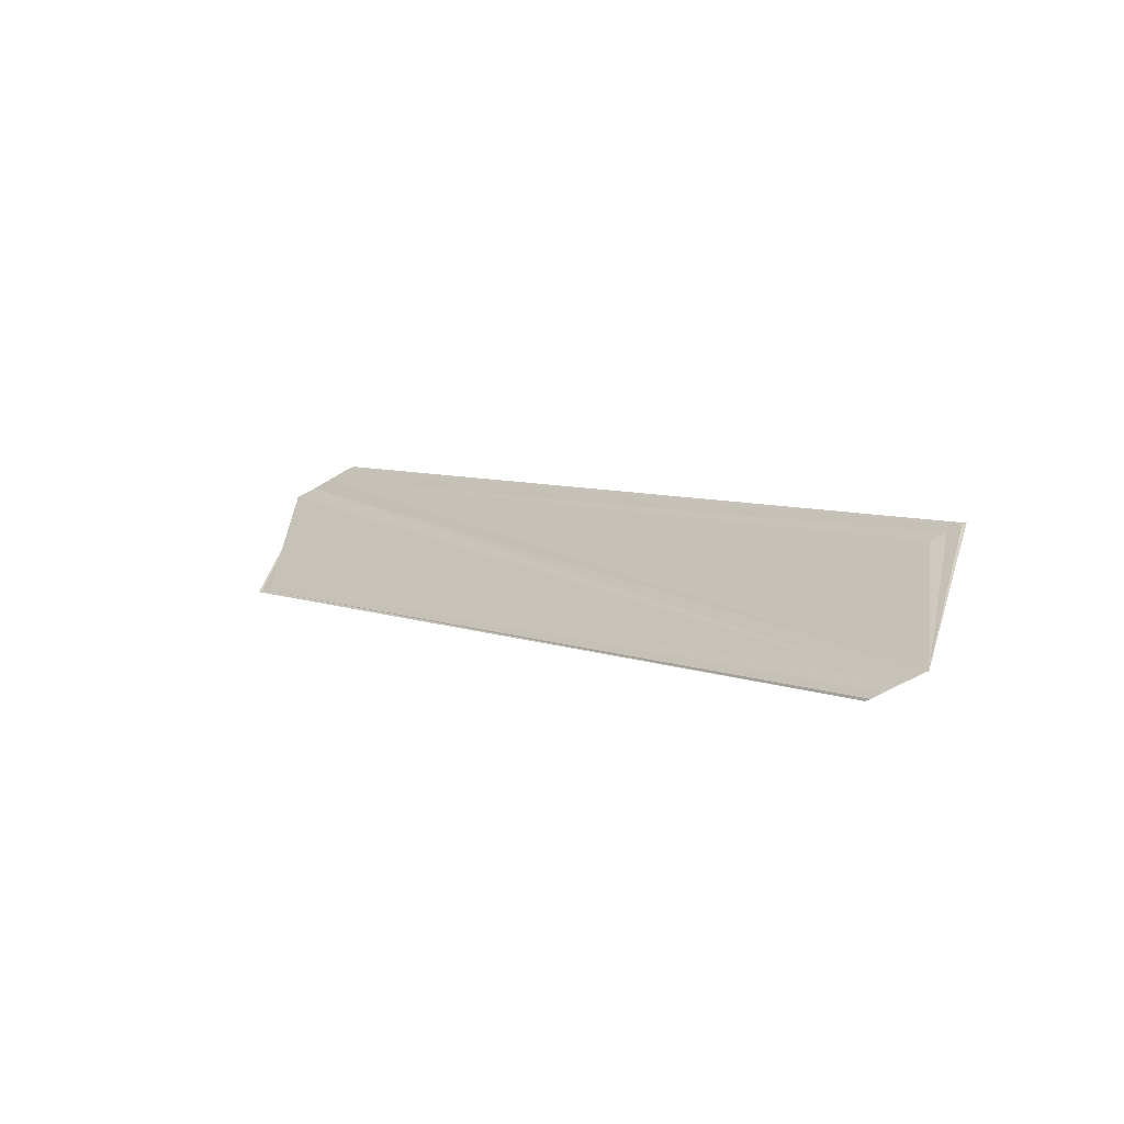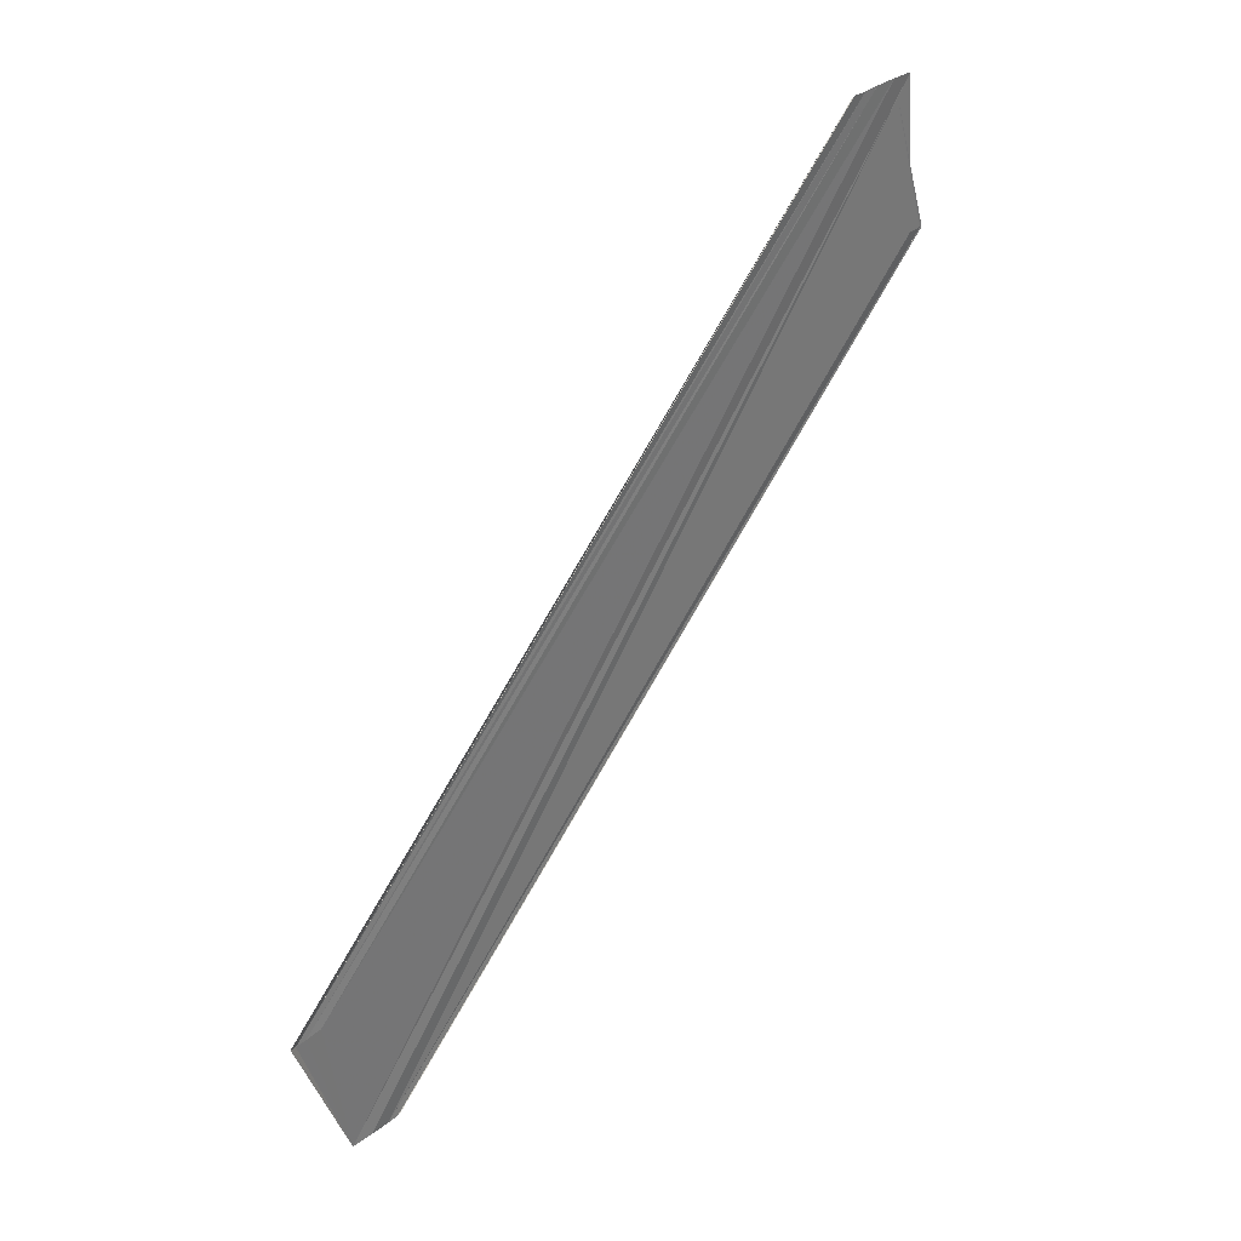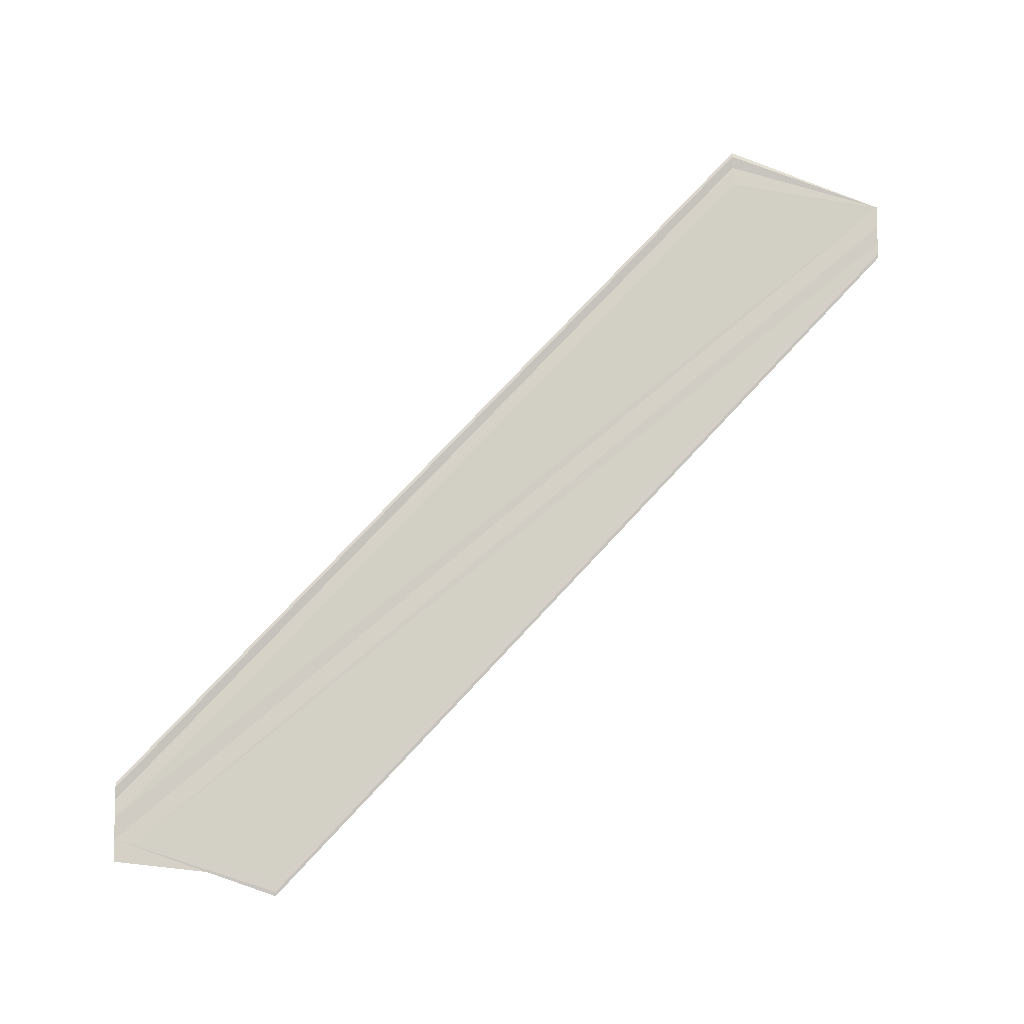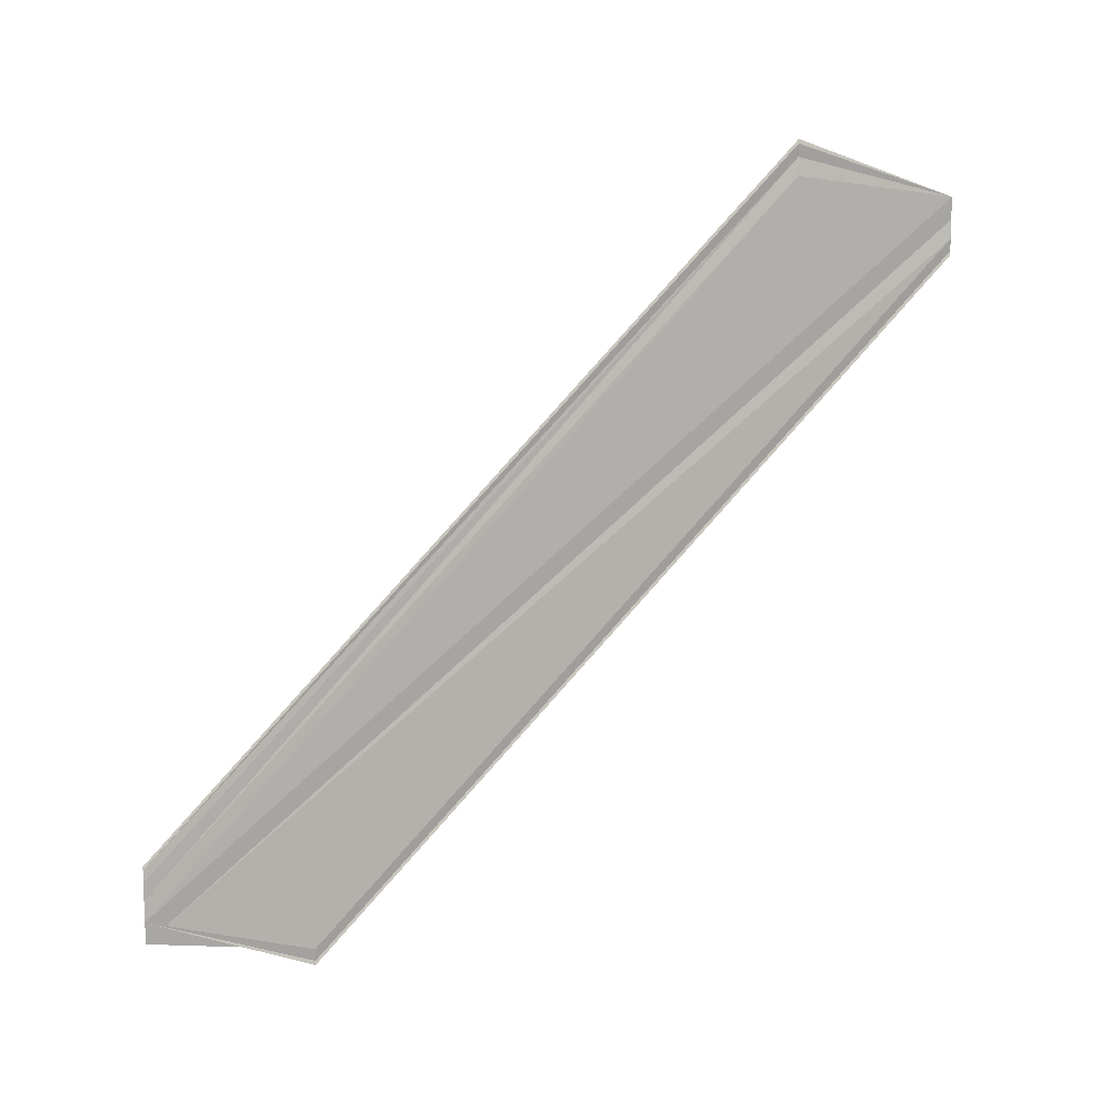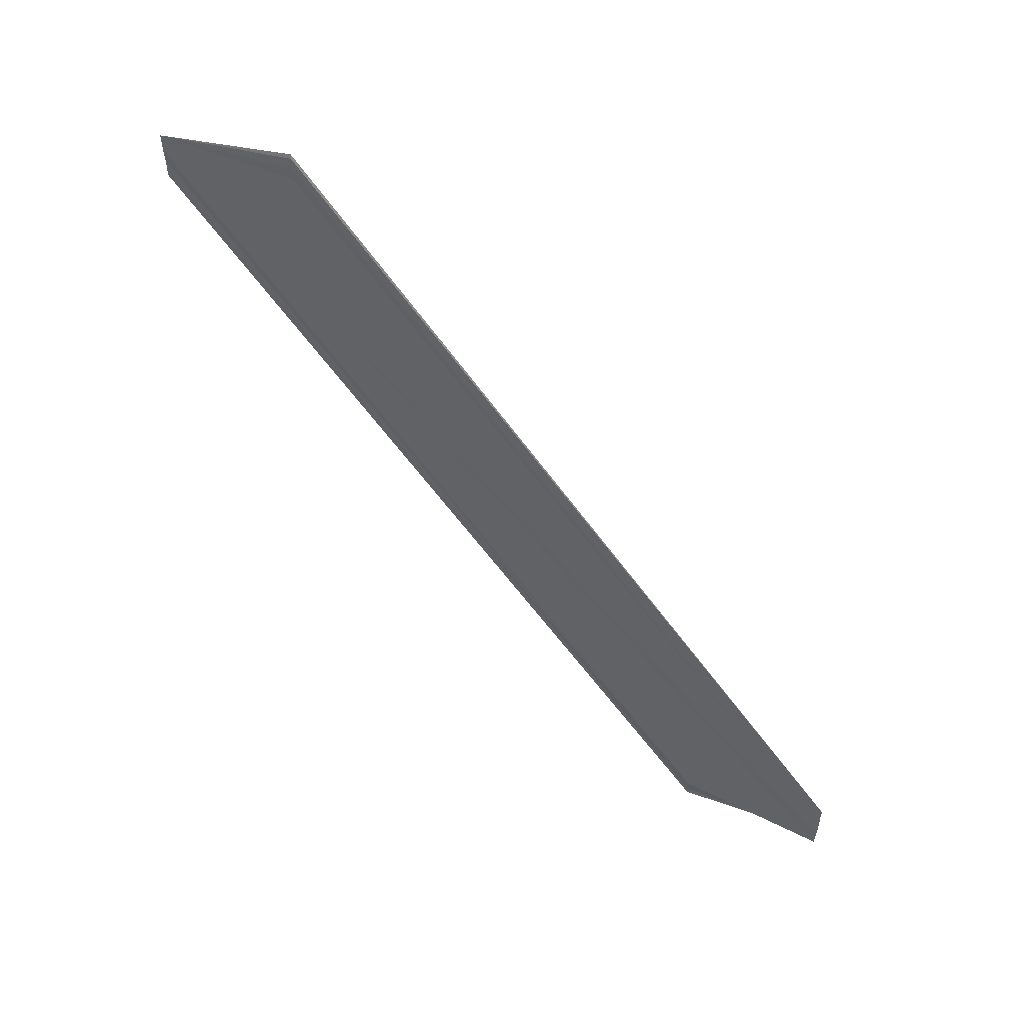
<metadata>
{"format":"obj","ext":"obj","renderer":"f3d","projection":"perspective","resolution":1024,"background":"white","views":[{"elev":-54.4,"azim":-57.5,"up":"+Y"},{"elev":35.4,"azim":44.2,"up":"+Y"},{"elev":-8.1,"azim":-95.2,"up":"+Z"},{"elev":11.1,"azim":-102.9,"up":"+Z"},{"elev":55.1,"azim":121.4,"up":"+Z"}]}
</metadata>
<code>
o 17246
v 2200 1870 4.223
v 2200 1870 4.222
v 2200 1870 4.266
v 2200 1870 4.225
v 2200 1870 4.221
v 2200 1870 4.263
v 2200 1870 4.22
v 2200 1870 4.22
v 2200 1870 4.262
v 2200 1870 4.22
v 2200 1870 4.262
v 2200 1870 4.222
v 2200 1870 4.264
v 2200 1870 4.225
v 2200 1870 4.267
v 2200 1870 4.268
v 2200 1870 4.226
v 2200 1870 4.227
v 2200 1870 4.227
v 2200 1870 4.269
v 2200 1870 4.227
v 2200 1870 4.269
v 2200 1870 4.266
v 2200 1870 4.268
v 2200 1870 4.269
v 2200 1870 4.269
v 2200 1870 4.269
v 2200 1870 4.268
v 2200 1870 4.267
v 2200 1870 4.269
v 2200 1870 4.227
v 2200 1870 4.226
v 2200 1870 4.267
v 2200 1870 4.227
v 2200 1870 4.227
v 2200 1870 4.226
v 2200 1870 4.225
v 2200 1870 4.223
v 2200 1870 4.223
v 2200 1870 4.266
v 2200 1870 4.264
v 2200 1870 4.222
v 2200 1870 4.221
v 2200 1870 4.222
v 2200 1870 4.223
v 2200 1870 4.221
v 2200 1870 4.221
v 2200 1870 4.263
v 2200 1870 4.262
v 2200 1870 4.22
v 2200 1870 4.22
v 2200 1870 4.22
v 2200 1870 4.262
v 2200 1870 4.223
v 2200 1870 4.22
v 2200 1870 4.22
v 2200 1870 4.22
v 2200 1870 4.22
v 2200 1870 4.221
f 1 2 3
f 1 4 3
f 5 2 6
f 5 7 6
f 8 7 9
f 9 10 11
f 6 10 11
f 6 12 13
f 3 12 13
f 3 14 15
f 16 14 15
f 17 4 16
f 17 18 16
f 19 18 20
f 16 21 22
f 20 21 22
f 23 24 15
f 23 24 22
f 23 25 22
f 23 26 27
f 23 26 28
f 23 29 28
f 30 31 27
f 30 32 28
f 33 32 28
f 34 35 30
f 34 36 30
f 37 36 33
f 37 38 33
f 33 39 40
f 41 39 40
f 42 38 41
f 42 43 41
f 38 43 44
f 45 44 46
f 41 47 48
f 49 47 48
f 50 43 49
f 50 51 49
f 49 52 53
f 54 47 55
f 1 56 55
f 1 57 58
f 1 57 59

</code>
